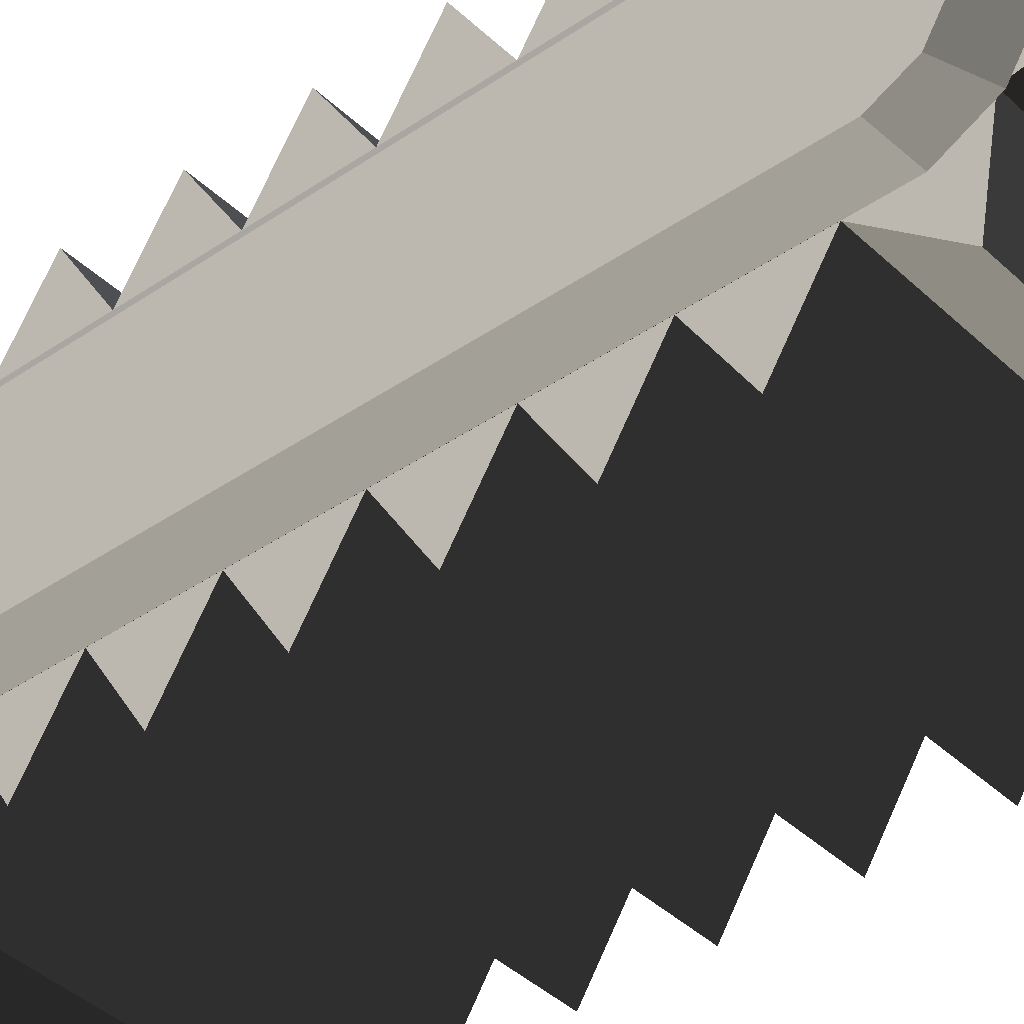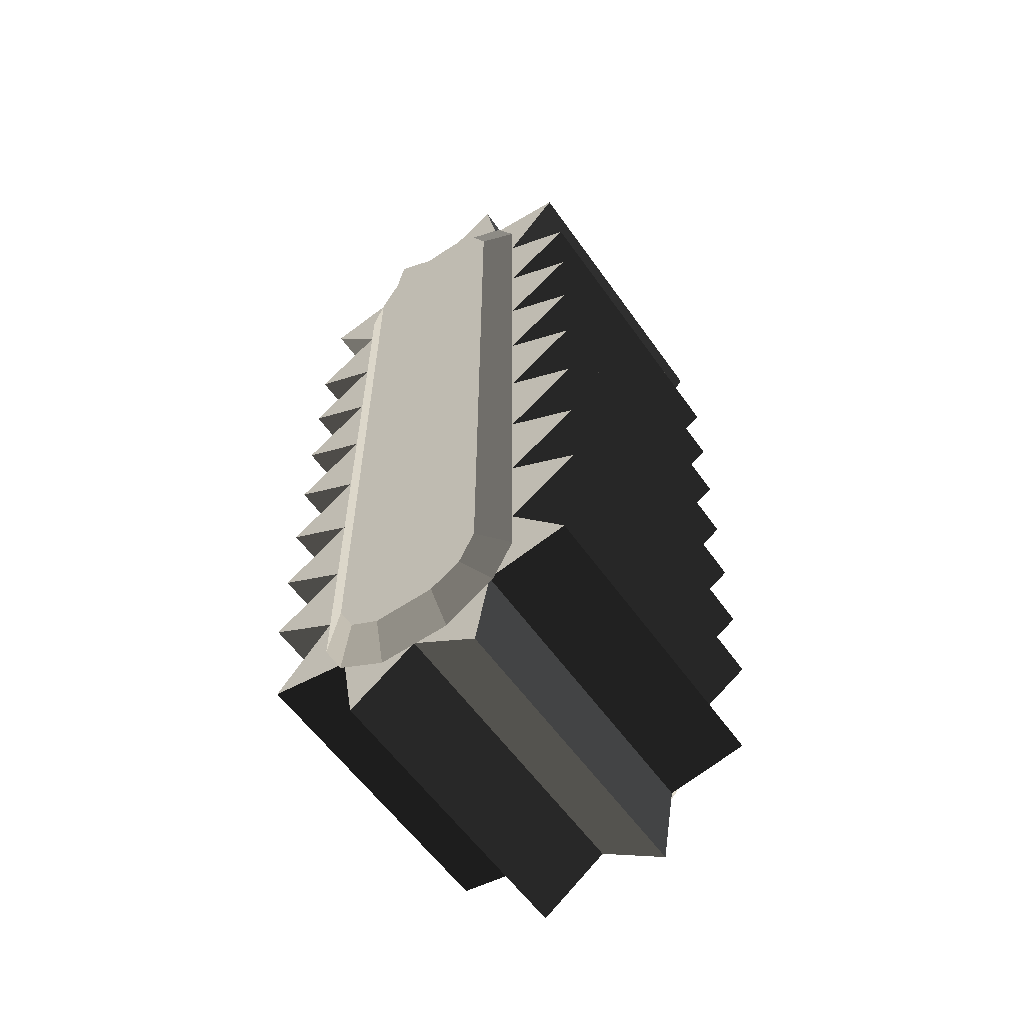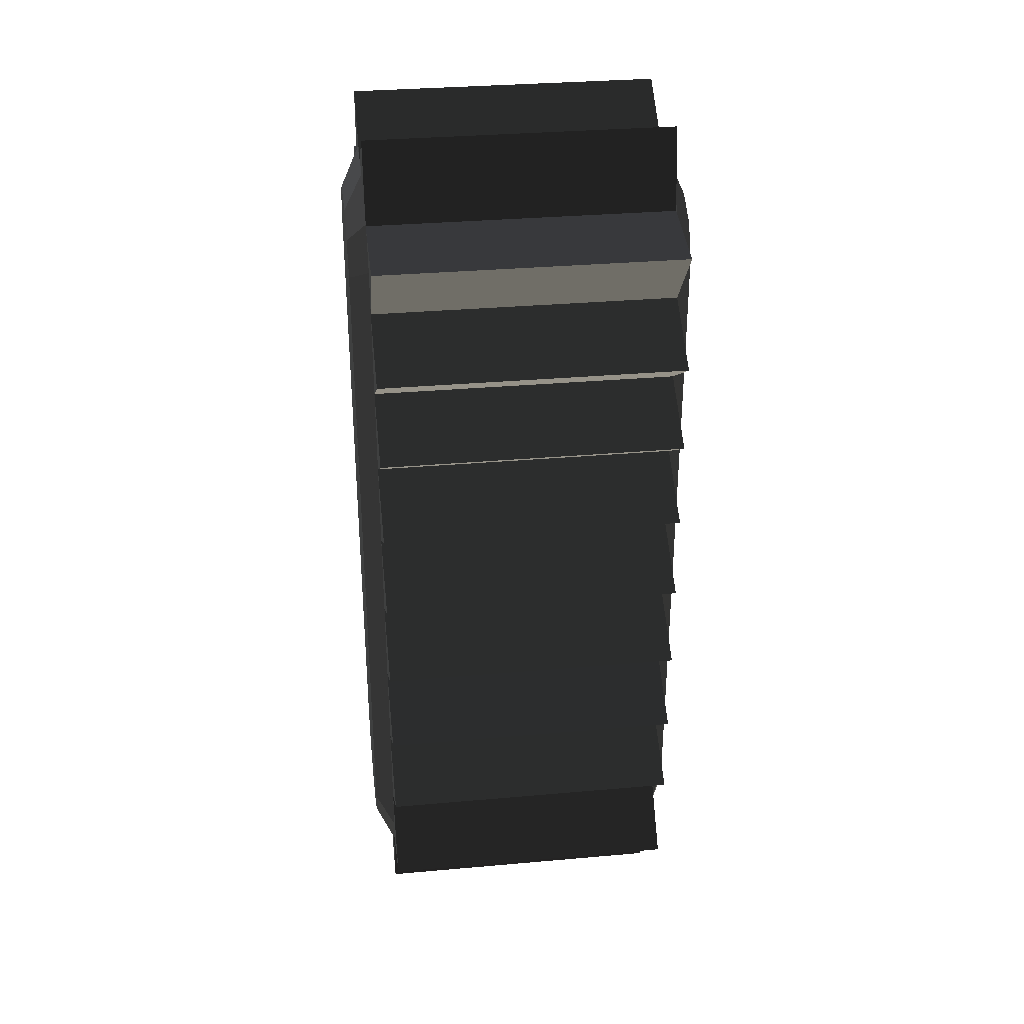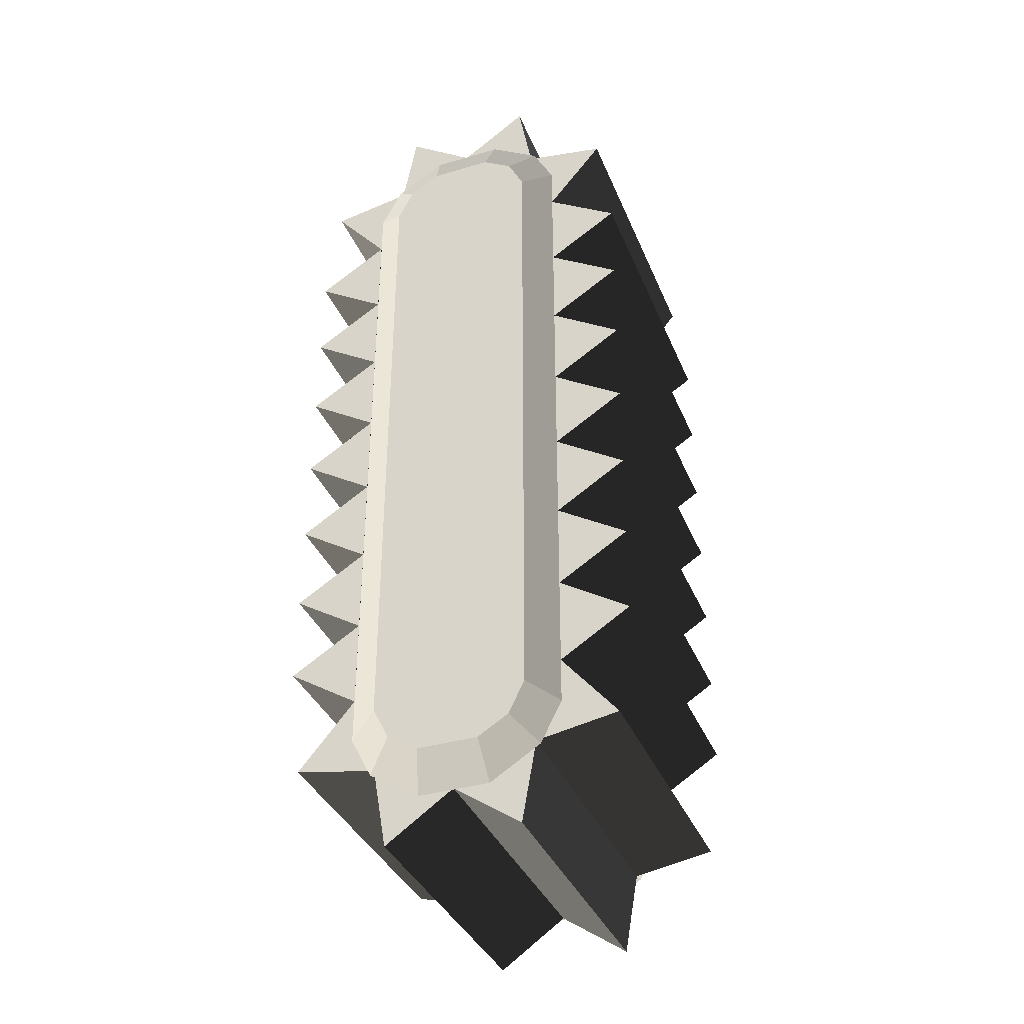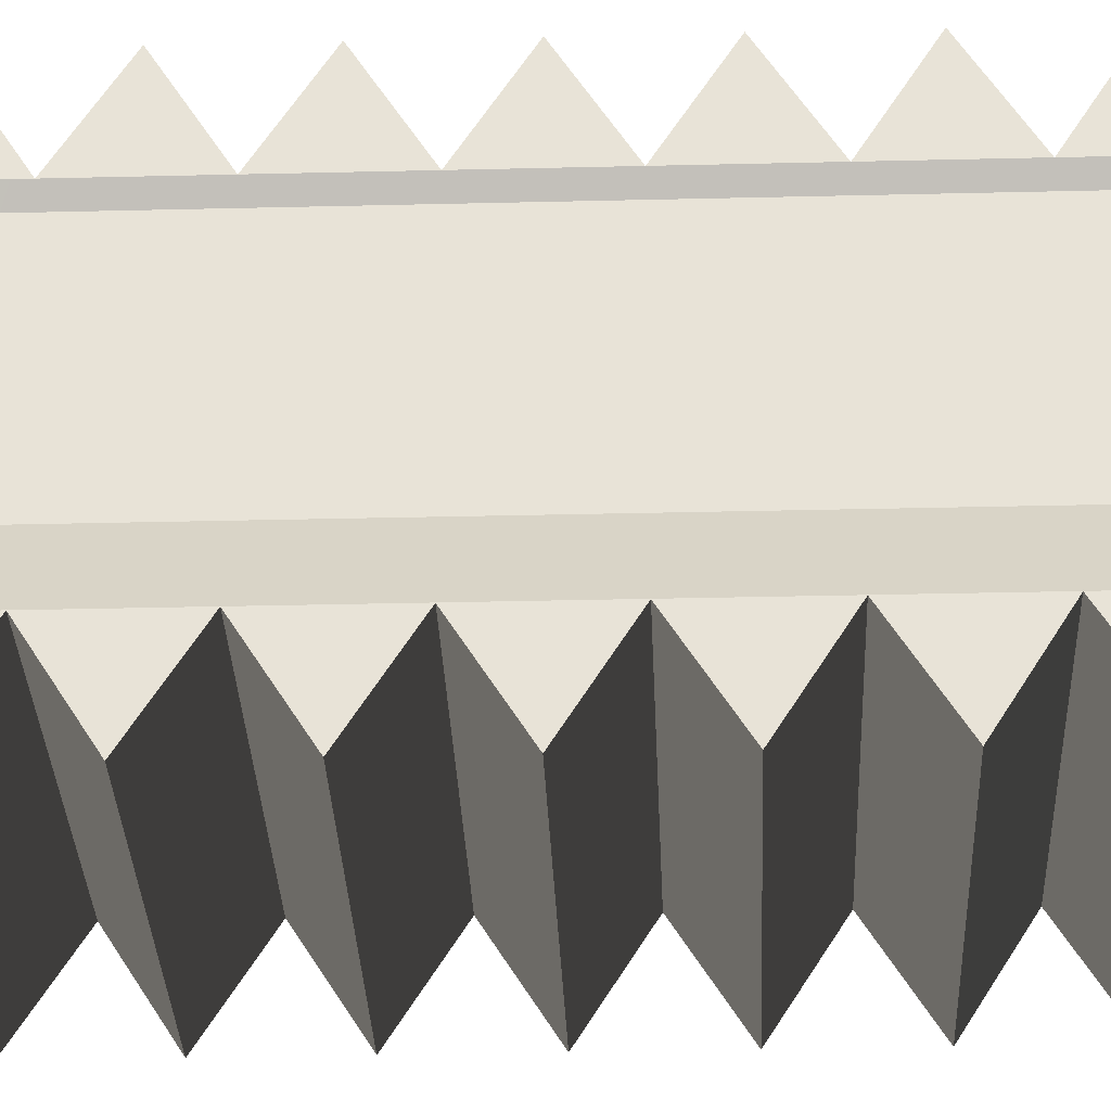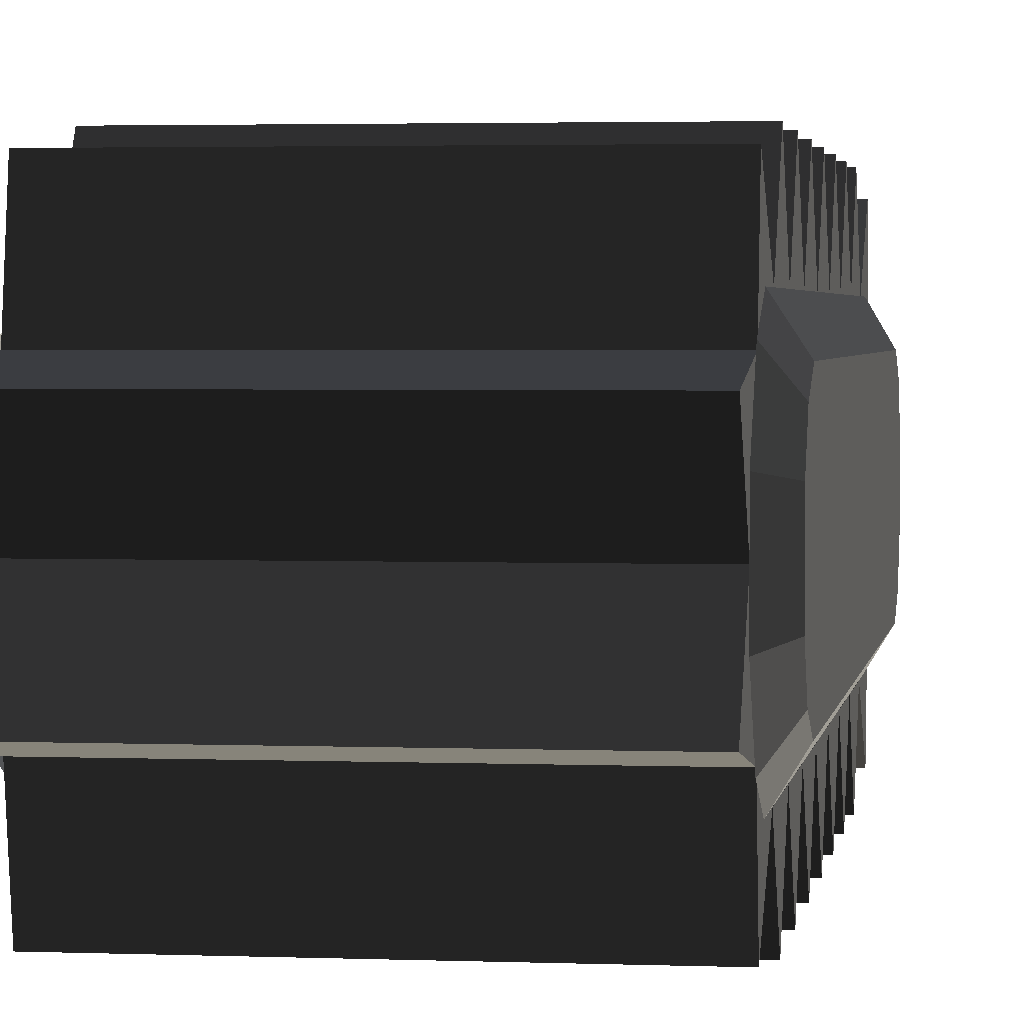
<metadata>
{"format":"obj","ext":"obj","renderer":"f3d","projection":"perspective","resolution":1024,"background":"white","views":[{"elev":-39.8,"azim":130.6,"up":"+Y"},{"elev":-58.4,"azim":-55.0,"up":"+Z"},{"elev":32.8,"azim":173.0,"up":"+Z"},{"elev":-36.9,"azim":110.8,"up":"+Z"},{"elev":-29.4,"azim":92.1,"up":"+Y"},{"elev":2.6,"azim":-172.0,"up":"+Y"}]}
</metadata>
<code>
v -0.4084 0.4378 1.014
v -0.4084 0.2871 0.8324
v -0.4084 0.2196 1.052
v -0.4084 0.2196 1.052
v 0.4084 0.4378 1.014
v 0.4084 0.2196 1.052
v 0.4084 0.2871 0.8324
v 0.4084 0.2871 0.8324
v -0.4084 0.4378 1.014
v -0.4084 0.2871 0.8324
v -0.4084 0.4757 0.7132
v 0.4084 0.4757 0.7132
v -0.4084 0.2871 0.5939
v -0.4084 0.2871 0.5939
v 0.4084 0.2871 0.5939
v 0.4084 0.4757 0.7132
v 0.4084 0.2871 0.8324
v 0.4084 0.2871 0.8324
v -0.4084 0.1809 -1.27
v -0.4084 -0.0005 -1.143
v -0.4084 0.2196 -1.052
v -0.4084 0.2196 -1.052
v 0.4084 0.1809 -1.27
v 0.4084 0.2196 -1.052
v 0.4084 -0.0005 -1.143
v 0.4084 -0.0005 -1.143
v -0.4084 0.1809 -1.27
v -0.4084 -0.0005 -1.143
v -0.4084 -0.1821 -1.27
v 0.4084 -0.1821 -1.27
v -0.4084 -0.2204 -1.052
v -0.4084 -0.2204 -1.052
v 0.4084 -0.2204 -1.052
v 0.4084 -0.1821 -1.27
v 0.4084 -0.0005 -1.143
v 0.4084 -0.0005 -1.143
v 0.4084 -0.4762 -0.7125
v 0.4084 -0.2876 -0.8323
v 0.4084 -0.2877 -0.5945
v 0.4084 -0.2877 -0.5945
v -0.4084 -0.4762 -0.7125
v -0.4084 -0.2877 -0.5945
v -0.4084 -0.2876 -0.8323
v -0.4084 -0.2876 -0.8323
v 0.4084 -0.4762 -0.7125
v 0.4084 -0.2876 -0.8323
v 0.4084 -0.4386 -1.013
v -0.4084 -0.4386 -1.013
v 0.4084 -0.2204 -1.052
v 0.4084 -0.2204 -1.052
v -0.4084 -0.2204 -1.052
v -0.4084 -0.4386 -1.013
v -0.4084 -0.2876 -0.8323
v -0.4084 -0.2876 -0.8323
v -0.4084 -0.4762 0.7125
v -0.4084 -0.2878 0.832
v -0.4084 -0.2878 0.5935
v -0.4084 -0.2878 0.5935
v 0.4084 -0.4762 0.7125
v 0.4084 -0.2878 0.5935
v 0.4084 -0.2878 0.832
v 0.4084 -0.2878 0.832
v -0.4084 -0.4762 0.7125
v -0.4084 -0.2878 0.832
v -0.4084 -0.4386 1.014
v 0.4084 -0.4386 1.014
v -0.4084 -0.2204 1.052
v -0.4084 -0.2204 1.052
v 0.4084 -0.2204 1.052
v 0.4084 -0.4386 1.014
v 0.4084 -0.2878 0.832
v 0.4084 -0.2878 0.832
v -0.4084 0.4757 0.2373
v -0.4084 0.2872 0.1182
v -0.4084 0.2872 0.3563
v -0.4084 0.2872 0.3563
v 0.4084 0.4757 0.2373
v 0.4084 0.2872 0.3563
v 0.4084 0.2872 0.1182
v 0.4084 0.2872 0.1182
v -0.4084 0.4757 0.2373
v -0.4084 0.2872 0.1182
v -0.4084 0.4757 -0.0006
v 0.4084 0.4757 -0.0006
v -0.4084 0.2872 -0.1194
v -0.4084 0.2872 -0.1194
v 0.4084 0.2872 -0.1194
v 0.4084 0.4757 -0.0006
v 0.4084 0.2872 0.1182
v 0.4084 0.2872 0.1182
v -0.4084 0.4758 -0.2387
v -0.4084 0.2872 -0.358
v -0.4084 0.2872 -0.1194
v -0.4084 0.2872 -0.1194
v 0.4084 0.4758 -0.2387
v 0.4084 0.2872 -0.1194
v 0.4084 0.2872 -0.358
v 0.4084 0.2872 -0.358
v -0.4084 0.4758 -0.2387
v -0.4084 0.2872 -0.358
v -0.4084 0.4758 -0.4761
v 0.4084 0.4758 -0.4761
v -0.4084 0.2872 -0.5941
v -0.4084 0.2872 -0.5941
v 0.4084 0.2872 -0.5941
v 0.4084 0.4758 -0.4761
v 0.4084 0.2872 -0.358
v 0.4084 0.2872 -0.358
v -0.4084 -0.4763 -0.2391
v -0.4084 -0.2877 -0.1198
v -0.4084 -0.2877 -0.3584
v -0.4084 -0.2877 -0.3584
v 0.4084 -0.4763 -0.2391
v 0.4084 -0.2877 -0.3584
v 0.4084 -0.2877 -0.1198
v 0.4084 -0.2877 -0.1198
v -0.4084 -0.4763 -0.2391
v -0.4084 -0.2877 -0.1198
v -0.4084 -0.4763 -0.001
v 0.4084 -0.4763 -0.001
v -0.4084 -0.2877 0.1178
v -0.4084 -0.2877 0.1178
v 0.4084 -0.2877 0.1178
v 0.4084 -0.4763 -0.001
v 0.4084 -0.2877 -0.1198
v 0.4084 -0.2877 -0.1198
v 0.4084 0.2872 -0.8319
v 0.4084 0.4757 -0.7132
v 0.4084 0.2872 -0.5941
v 0.4084 0.2872 -0.5941
v -0.4084 0.2872 -0.5941
v -0.4084 0.4757 -0.7132
v -0.4084 0.2872 -0.8319
v -0.4084 0.2872 -0.8319
v 0.4084 0.2872 -0.8319
v 0.4084 0.4757 -0.7132
v -0.4084 0.4378 -1.013
v 0.4084 0.4378 -1.013
v -0.4084 0.2196 -1.052
v -0.4084 0.2196 -1.052
v 0.4084 0.2196 -1.052
v 0.4084 0.4378 -1.013
v 0.4084 0.2872 -0.8319
v 0.4084 0.2872 -0.8319
v -0.4084 -0.4762 -0.4765
v -0.4084 -0.2877 -0.3584
v -0.4084 -0.2877 -0.5945
v -0.4084 -0.2877 -0.5945
v 0.4084 -0.4762 -0.4765
v 0.4084 -0.2877 -0.5945
v 0.4084 -0.2877 -0.3584
v 0.4084 -0.2877 -0.3584
v -0.4084 -0.4762 -0.4765
v -0.4084 -0.2877 -0.3584
v 0.4084 0.1809 1.27
v 0.4084 -0.0005 1.143
v 0.4084 0.2196 1.052
v 0.4084 0.2196 1.052
v -0.4084 0.1809 1.27
v -0.4084 0.2196 1.052
v -0.4084 -0.0005 1.143
v -0.4084 -0.0005 1.143
v 0.4084 0.1809 1.27
v 0.4084 -0.0005 1.143
v 0.4084 -0.1821 1.27
v -0.4084 -0.1821 1.27
v 0.4084 -0.2204 1.052
v 0.4084 -0.2204 1.052
v -0.4084 -0.2204 1.052
v -0.4084 -0.1821 1.27
v -0.4084 -0.0005 1.143
v -0.4084 -0.0005 1.143
v 0.4084 0.4756 0.4751
v 0.4084 0.2871 0.5939
v 0.4084 0.2872 0.3563
v 0.4084 0.2872 0.3563
v -0.4084 0.4756 0.4751
v -0.4084 0.2872 0.3563
v -0.4084 0.2871 0.5939
v -0.4084 0.2871 0.5939
v 0.4084 0.4756 0.4751
v 0.4084 0.2871 0.5939
v 0.4084 -0.4764 0.4747
v 0.4084 -0.2877 0.3559
v 0.4084 -0.2878 0.5935
v 0.4084 -0.2878 0.5935
v -0.4084 -0.4764 0.4747
v -0.4084 -0.2878 0.5935
v -0.4084 -0.2877 0.3559
v -0.4084 -0.2877 0.3559
v 0.4084 -0.4764 0.4747
v 0.4084 -0.2877 0.3559
v 0.4084 -0.4763 0.2369
v -0.4084 -0.4763 0.2369
v 0.4084 -0.2877 0.1178
v 0.4084 -0.2877 0.1178
v -0.4084 -0.2877 0.1178
v -0.4084 -0.4763 0.2369
v -0.4084 -0.2877 0.3559
v -0.4084 -0.2877 0.3559
v -0.4084 0.231 1.062
v -0.4084 0.2874 0.9513
v -0.458 0.164 0.9906
v -0.458 0.2067 0.9027
v -0.458 0.2068 0.623
v -0.4084 0.2874 0.6231
v -0.458 0.207 -0.6227
v -0.4084 0.2875 -0.6228
v -0.458 0.207 -0.9026
v -0.4084 0.2875 -0.9511
v -0.458 0.1643 -0.9906
v -0.4084 0.2313 -1.062
v -0.458 0.0819 -1.04
v -0.4084 0.096 -1.147
v -0.458 -0.0817 -1.041
v -0.4084 -0.0957 -1.147
v -0.458 0.1643 -0.9906
v -0.458 -0.164 -0.9907
v -0.4084 -0.231 -1.063
v -0.4084 -0.0957 -1.147
v -0.458 -0.2067 -0.9028
v -0.4084 -0.2874 -0.9515
v -0.458 0.1643 -0.9906
v -0.458 0.207 -0.9026
v -0.458 0.207 -0.6227
v -0.458 -0.2068 -0.623
v -0.4084 -0.2874 -0.6233
v -0.4084 -0.2874 -0.9515
v -0.458 -0.2069 0.6228
v -0.4084 -0.2875 0.6226
v -0.458 0.207 -0.6227
v -0.458 0.2068 0.623
v -0.458 0.2067 0.9027
v -0.458 -0.207 0.9025
v -0.4084 -0.2875 0.9509
v -0.4084 -0.2875 0.6226
v -0.458 -0.1643 0.9904
v -0.4084 -0.2313 1.062
v -0.458 0.2067 0.9027
v -0.458 0.164 0.9906
v -0.458 0.0817 1.04
v -0.458 -0.0819 1.04
v -0.4084 -0.096 1.146
v -0.4084 -0.2313 1.062
v -0.458 0.0817 1.04
v -0.4084 0.0957 1.147
v -0.458 0.164 0.9906
v -0.4084 0.231 1.062
v 0.458 0.164 0.9906
v 0.458 0.2067 0.9027
v 0.4084 0.231 1.062
v 0.4084 0.2874 0.9513
v 0.4084 0.2874 0.6231
v 0.458 0.2068 0.623
v 0.4084 0.2875 -0.6228
v 0.458 0.207 -0.6227
v 0.4084 0.2875 -0.9511
v 0.458 0.207 -0.9026
v 0.4084 0.2313 -1.062
v 0.458 0.1643 -0.9906
v 0.4084 0.096 -1.147
v 0.458 0.0819 -1.04
v 0.4084 -0.0957 -1.147
v 0.458 -0.0817 -1.041
v 0.458 -0.164 -0.9907
v 0.458 0.1643 -0.9906
v 0.4084 -0.0957 -1.147
v 0.4084 -0.231 -1.063
v 0.4084 -0.2874 -0.9515
v 0.458 -0.2067 -0.9028
v 0.458 0.207 -0.9026
v 0.458 0.1643 -0.9906
v 0.458 -0.2068 -0.623
v 0.458 0.207 -0.6227
v 0.4084 -0.2874 -0.9515
v 0.4084 -0.2874 -0.6233
v 0.4084 -0.2875 0.6226
v 0.458 -0.2069 0.6228
v 0.458 0.2068 0.623
v 0.458 0.207 -0.6227
v 0.458 -0.207 0.9025
v 0.458 0.2067 0.9027
v 0.4084 -0.2875 0.6226
v 0.4084 -0.2875 0.9509
v 0.4084 -0.2313 1.062
v 0.458 -0.1643 0.9904
v 0.458 0.164 0.9906
v 0.458 0.2067 0.9027
v 0.458 -0.0819 1.04
v 0.458 0.0817 1.04
v 0.4084 0.0957 1.147
v 0.4084 0.231 1.062
v 0.458 -0.0819 1.04
v 0.4084 -0.096 1.146
v 0.458 -0.1643 0.9904
v 0.4084 -0.2313 1.062
g Group_001
f 1 2 3
f 1 3 6 5
f 5 6 7
f 5 7 10 9
f 10 7 12 11
f 10 11 13
f 13 11 16 15
f 15 16 17
g Group_002
f 19 20 21
f 19 21 24 23
f 23 24 25
f 23 25 28 27
f 28 25 30 29
f 28 29 31
f 31 29 34 33
f 33 34 35
g Group_003
f 37 38 39
f 37 39 42 41
f 41 42 43
f 41 43 46 45
f 46 43 48 47
f 46 47 49
f 49 47 52 51
f 51 52 53
g Group_004
f 55 56 57
f 55 57 60 59
f 59 60 61
f 59 61 64 63
f 64 61 66 65
f 64 65 67
f 67 65 70 69
f 69 70 71
g Group_005
f 73 74 75
f 73 75 78 77
f 77 78 79
f 77 79 82 81
f 82 79 84 83
f 82 83 85
f 85 83 88 87
f 87 88 89
g Group_006
f 91 92 93
f 91 93 96 95
f 95 96 97
f 95 97 100 99
f 100 97 102 101
f 100 101 103
f 103 101 106 105
f 105 106 107
g Group_007
f 109 110 111
f 109 111 114 113
f 113 114 115
f 113 115 118 117
f 118 115 120 119
f 118 119 121
f 121 119 124 123
f 123 124 125
g Group_008
f 127 128 129
f 129 128 132 131
f 131 132 133
f 133 132 136 135
f 133 135 138 137
f 133 137 139
f 139 137 142 141
f 141 142 143
g Group_009
f 145 146 147
f 145 147 150 149
f 149 150 151
f 149 151 154 153
g Group_010
f 155 156 157
f 155 157 160 159
f 159 160 161
f 159 161 164 163
f 164 161 166 165
f 164 165 167
f 167 165 170 169
f 169 170 171
g Group_011
f 173 174 175
f 173 175 178 177
f 177 178 179
f 177 179 182 181
g Group_012
f 183 184 185
f 183 185 188 187
f 187 188 189
f 187 189 192 191
f 192 189 194 193
f 192 193 195
f 195 193 198 197
f 197 198 199
g Group_013
f 201 202 204 203
f 204 202 206 205
f 205 206 208 207
f 207 208 210 209
f 209 210 212 211
f 211 212 214 213
f 213 214 216 215
f 213 215 218 217
f 218 215 220 219
f 218 219 222 221
f 218 221 224 223
f 224 221 226 225
f 226 221 228 227
f 226 227 230 229
f 226 229 232 231
f 232 229 234 233
f 234 229 236 235
f 234 235 238 237
f 234 237 240 239
f 240 237 242 241
f 242 237 244 243
f 242 243 246 245
f 245 246 248 247
g Group_014
f 249 250 252 251
f 252 250 254 253
f 253 254 256 255
f 255 256 258 257
f 257 258 260 259
f 259 260 262 261
f 261 262 264 263
f 264 262 266 265
f 264 265 268 267
f 268 265 270 269
f 270 265 272 271
f 270 271 274 273
f 270 273 276 275
f 276 273 278 277
f 278 273 280 279
f 278 279 282 281
f 278 281 284 283
f 284 281 286 285
f 286 281 288 287
f 286 287 290 289
f 290 287 292 291
f 290 291 294 293
f 293 294 296 295

</code>
